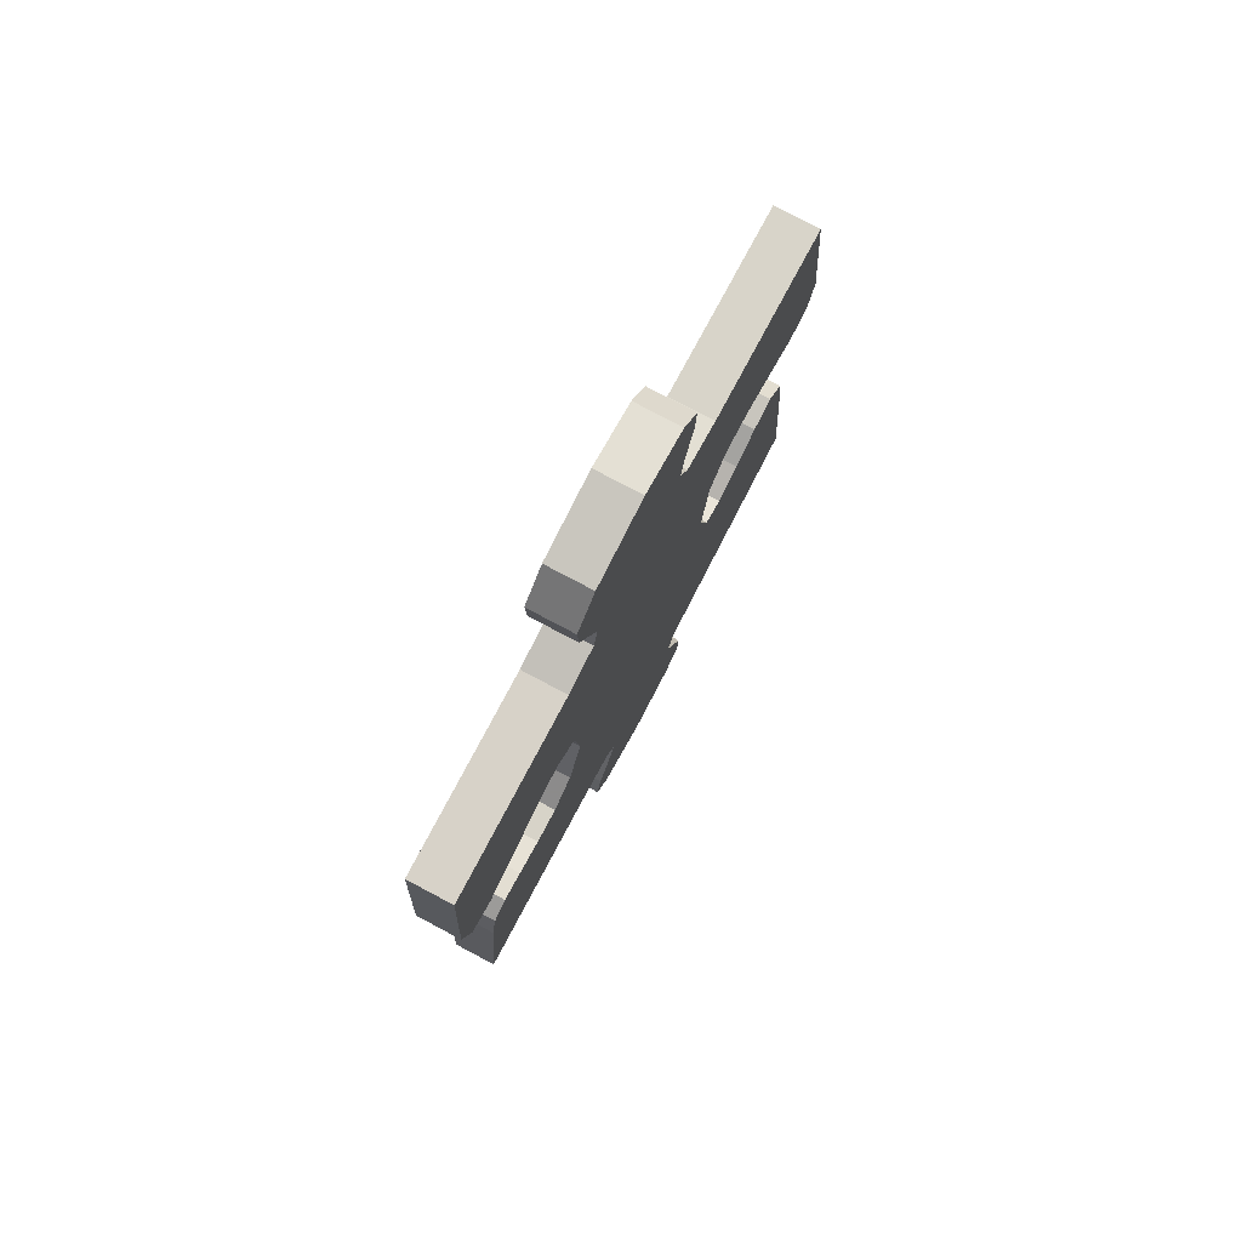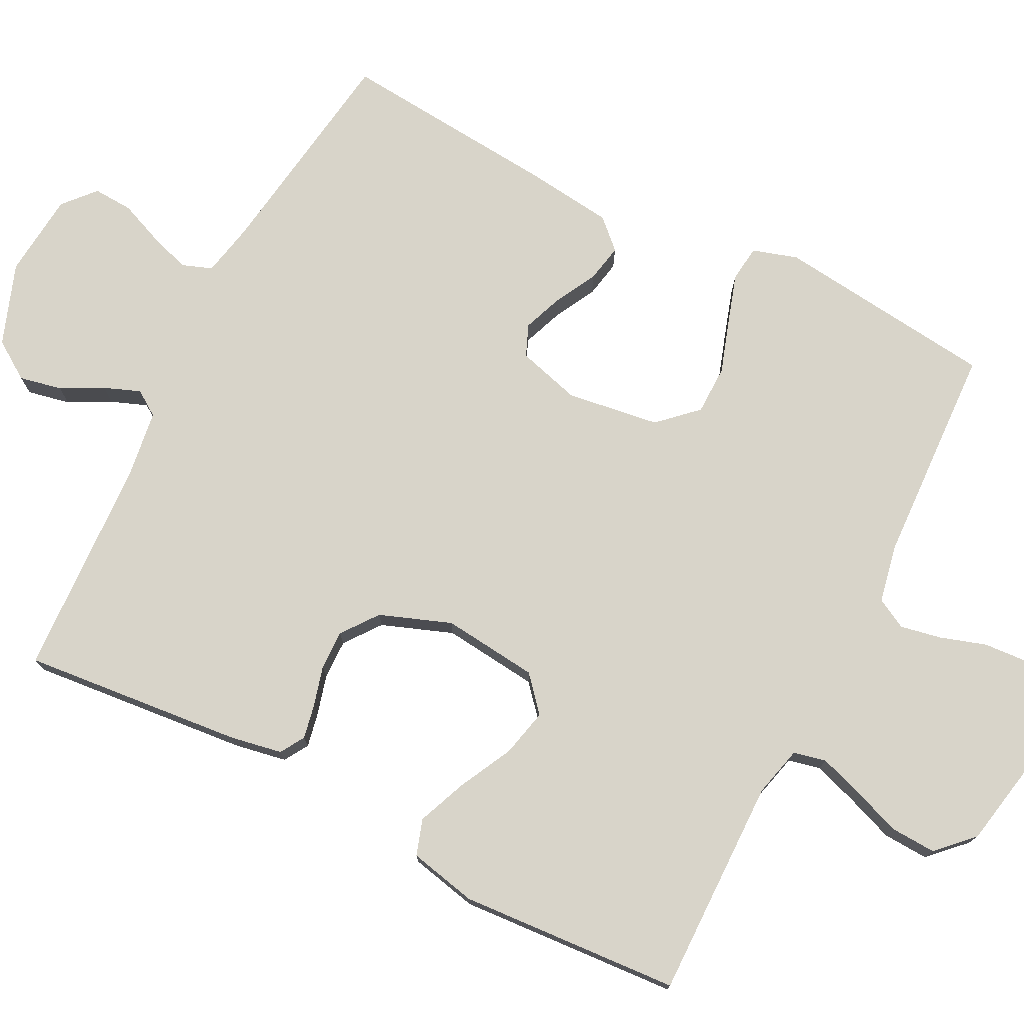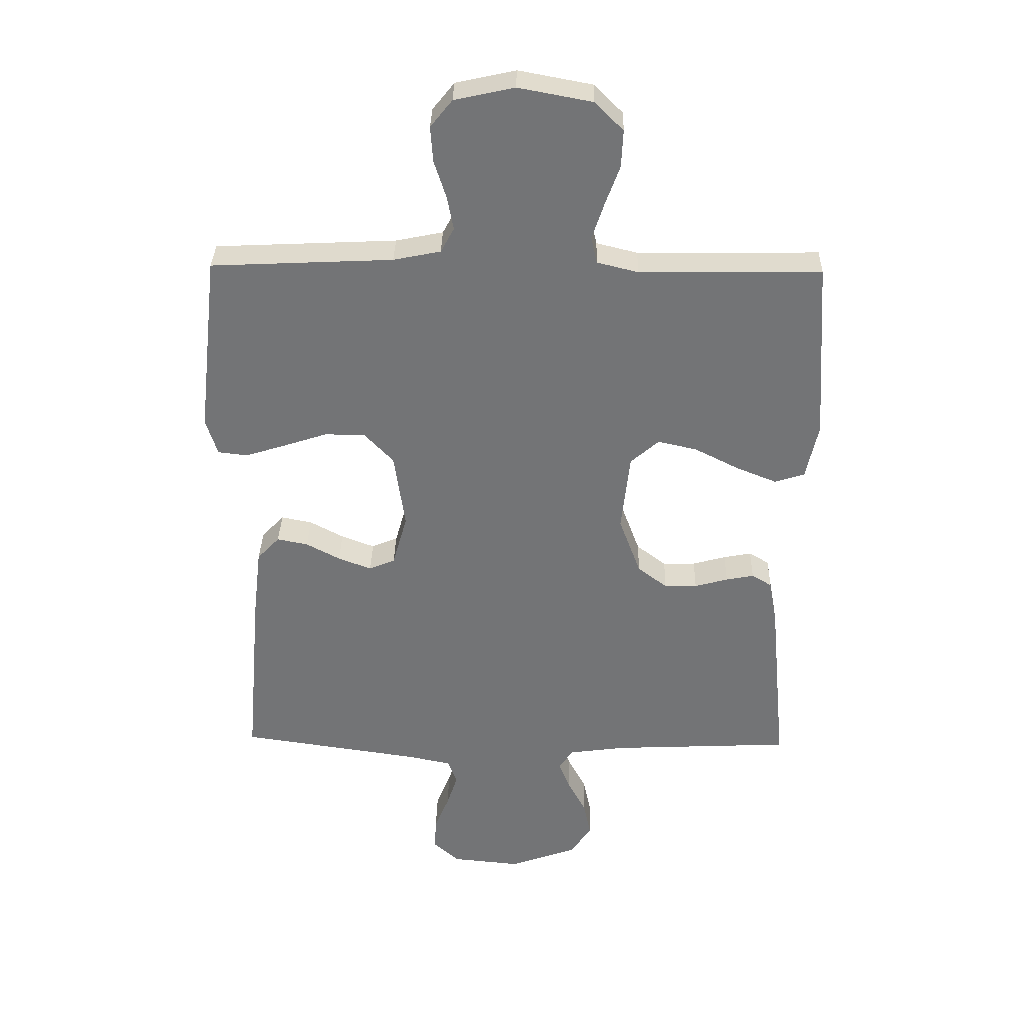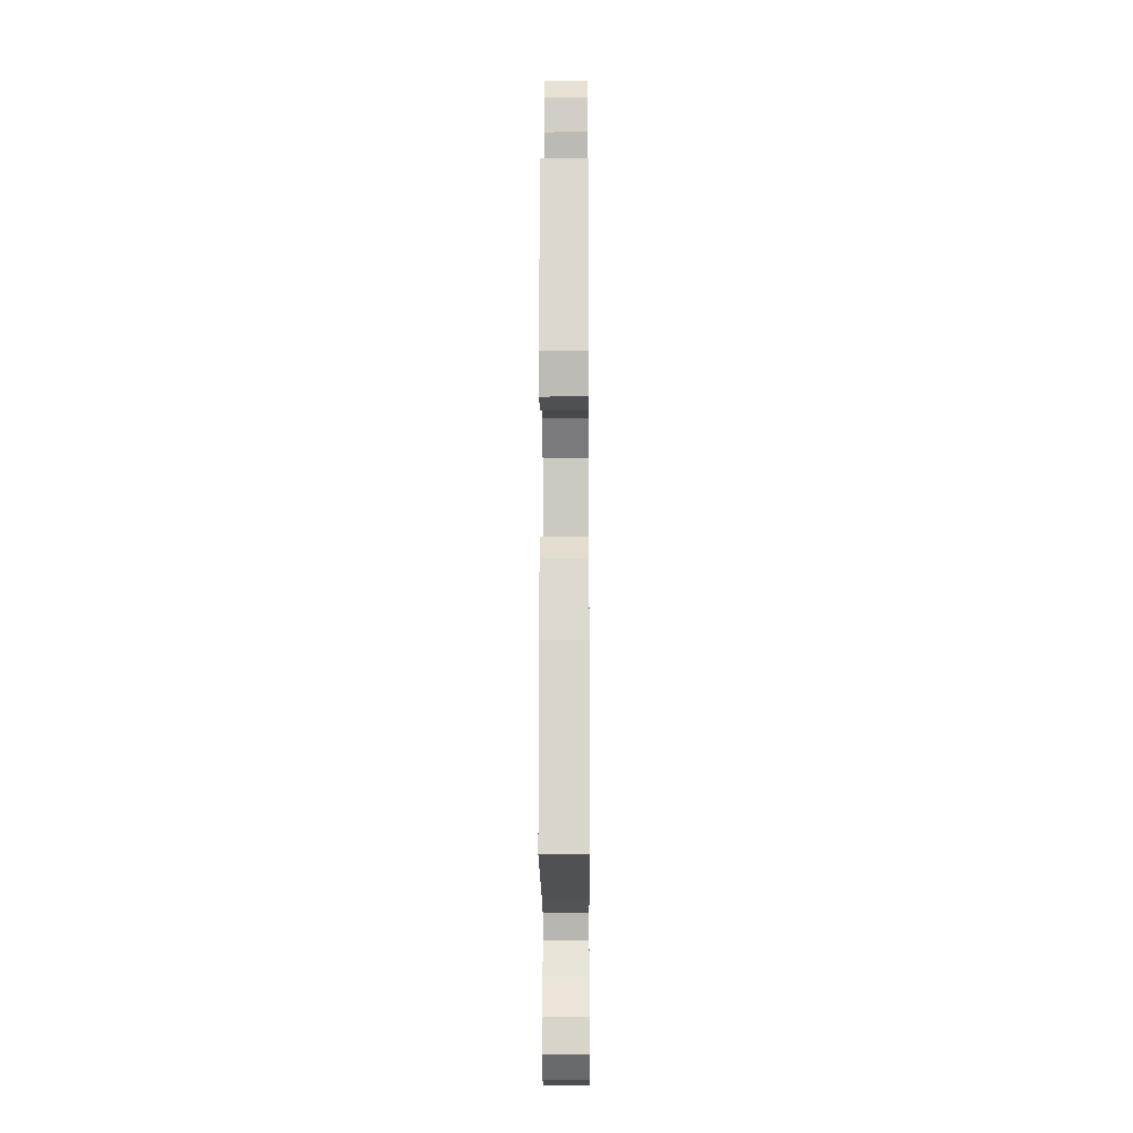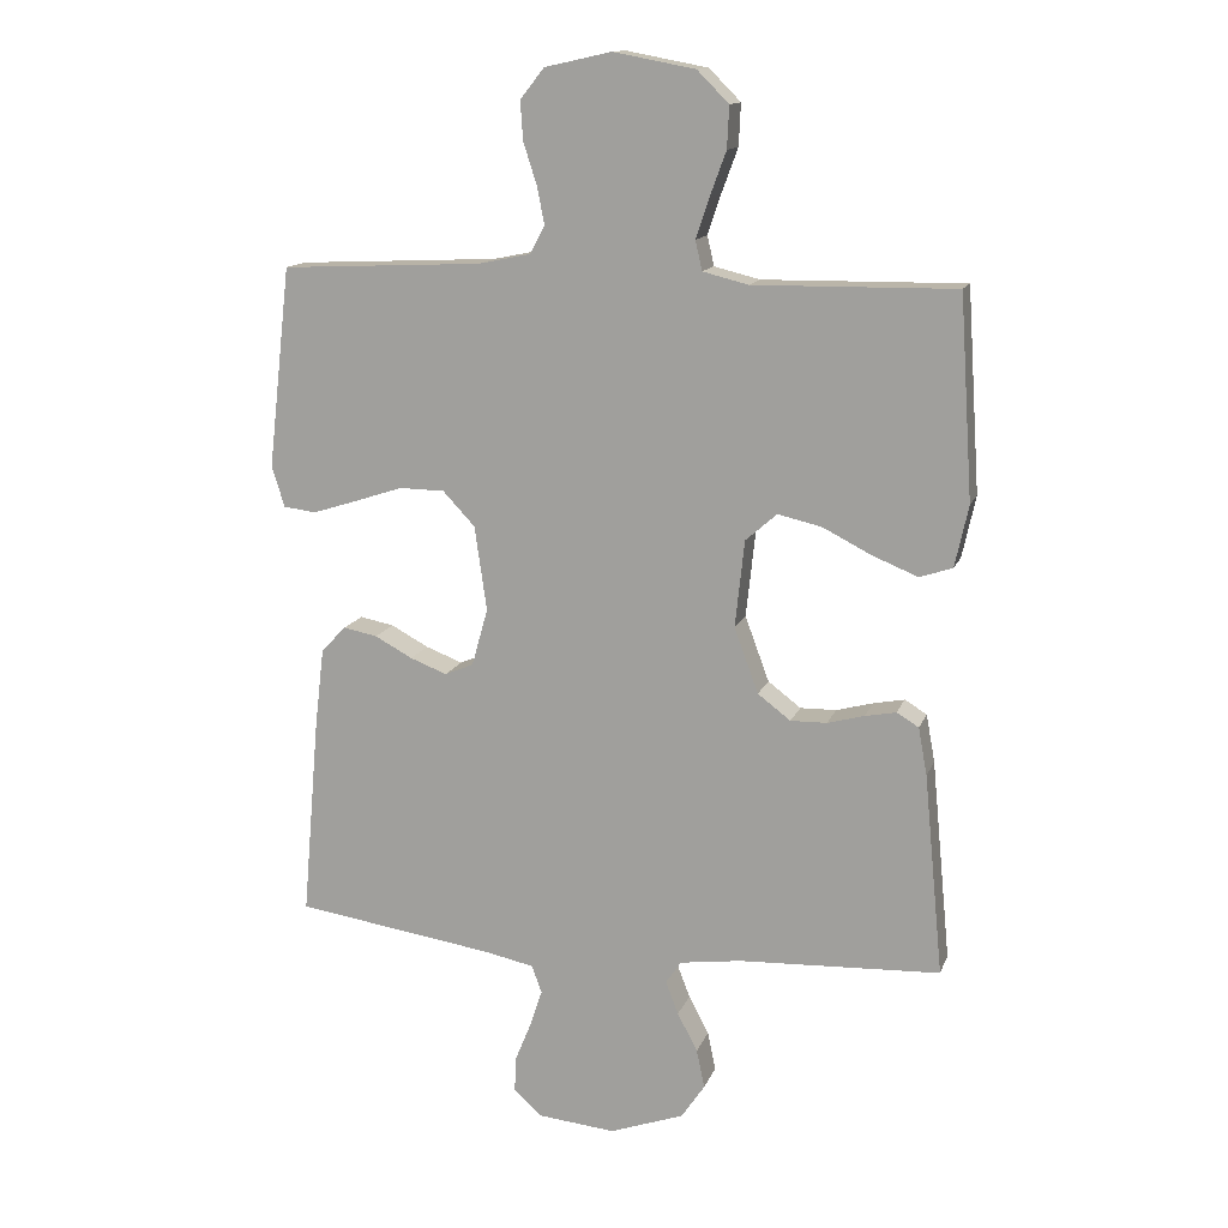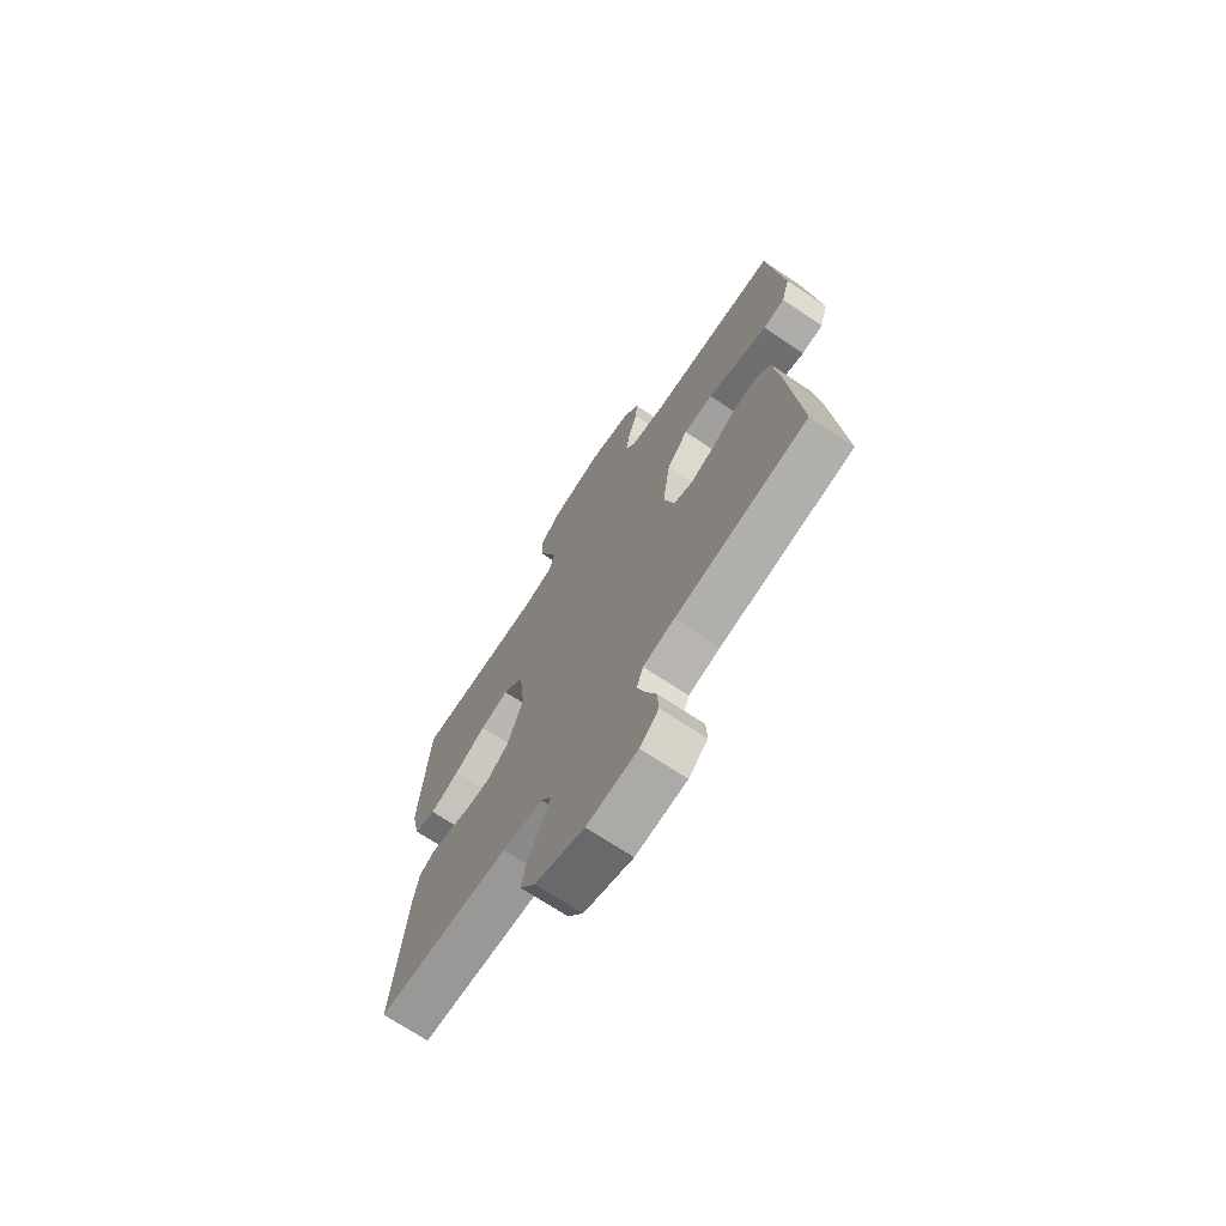
<metadata>
{"format":"obj","ext":"obj","renderer":"f3d","projection":"perspective","resolution":1024,"background":"white","views":[{"elev":78.2,"azim":-62.1,"up":"+Z"},{"elev":75.6,"azim":-63.0,"up":"+Y"},{"elev":33.8,"azim":-178.7,"up":"+Z"},{"elev":-11.5,"azim":90.4,"up":"+Z"},{"elev":13.9,"azim":-163.9,"up":"+Z"},{"elev":-71.0,"azim":56.4,"up":"+Z"}]}
</metadata>
<code>
v 0.5 0.07 0.5
v 0.534 0.07 0.2
v 0.515 0.07 0.139
v 0.466 0.07 0.133
v 0.4 0.07 0.154
v 0.327 0.07 0.178
v 0.26 0.07 0.177
v 0.212 0.07 0.126
v 0.194 0.07 0
v 0.218 0.07 -0.086
v 0.261 0.07 -0.104
v 0.316 0.07 -0.083
v 0.372 0.07 -0.053
v 0.423 0.07 -0.043
v 0.46 0.07 -0.082
v 0.474 0.07 -0.2
v 0.5 0.07 -0.5
v 0.2 0.07 -0.544
v 0.128 0.07 -0.559
v 0.113 0.07 -0.6
v 0.131 0.07 -0.655
v 0.155 0.07 -0.714
v 0.158 0.07 -0.768
v 0.115 0.07 -0.806
v 0 0.07 -0.817
v -0.111 0.07 -0.777
v -0.146 0.07 -0.725
v -0.134 0.07 -0.667
v -0.104 0.07 -0.61
v -0.085 0.07 -0.561
v -0.108 0.07 -0.527
v -0.2 0.07 -0.514
v -0.5 0.07 -0.5
v -0.471 0.07 -0.2
v -0.458 0.07 -0.129
v -0.425 0.07 -0.109
v -0.379 0.07 -0.118
v -0.324 0.07 -0.133
v -0.27 0.07 -0.134
v -0.221 0.07 -0.097
v -0.185 0.07 0
v -0.199 0.07 0.13
v -0.246 0.07 0.171
v -0.311 0.07 0.156
v -0.384 0.07 0.119
v -0.451 0.07 0.092
v -0.5 0.07 0.108
v -0.52 0.07 0.2
v -0.5 0.07 0.5
v -0.2 0.07 0.496
v -0.132 0.07 0.513
v -0.122 0.07 0.557
v -0.142 0.07 0.617
v -0.166 0.07 0.682
v -0.169 0.07 0.744
v -0.122 0.07 0.791
v 0 0.07 0.814
v 0.099 0.07 0.792
v 0.135 0.07 0.747
v 0.131 0.07 0.689
v 0.111 0.07 0.627
v 0.1 0.07 0.571
v 0.122 0.07 0.53
v 0.2 0.07 0.514
v 0.5 0 0.5
v 0.534 0 0.2
v 0.515 0 0.139
v 0.466 0 0.133
v 0.4 0 0.154
v 0.327 0 0.178
v 0.26 0 0.177
v 0.212 0 0.126
v 0.194 0 0
v 0.218 0 -0.086
v 0.261 0 -0.104
v 0.316 0 -0.083
v 0.372 0 -0.053
v 0.423 0 -0.043
v 0.46 0 -0.082
v 0.474 0 -0.2
v 0.5 0 -0.5
v 0.2 0 -0.544
v 0.128 0 -0.559
v 0.113 0 -0.6
v 0.131 0 -0.655
v 0.155 0 -0.714
v 0.158 0 -0.768
v 0.115 0 -0.806
v 0 0 -0.817
v -0.111 0 -0.777
v -0.146 0 -0.725
v -0.134 0 -0.667
v -0.104 0 -0.61
v -0.085 0 -0.561
v -0.108 0 -0.527
v -0.2 0 -0.514
v -0.5 0 -0.5
v -0.471 0 -0.2
v -0.458 0 -0.129
v -0.425 0 -0.109
v -0.379 0 -0.118
v -0.324 0 -0.133
v -0.27 0 -0.134
v -0.221 0 -0.097
v -0.185 0 0
v -0.199 0 0.13
v -0.246 0 0.171
v -0.311 0 0.156
v -0.384 0 0.119
v -0.451 0 0.092
v -0.5 0 0.108
v -0.52 0 0.2
v -0.5 0 0.5
v -0.2 0 0.496
v -0.132 0 0.513
v -0.122 0 0.557
v -0.142 0 0.617
v -0.166 0 0.682
v -0.169 0 0.744
v -0.122 0 0.791
v 0 0 0.814
v 0.099 0 0.792
v 0.135 0 0.747
v 0.131 0 0.689
v 0.111 0 0.627
v 0.1 0 0.571
v 0.122 0 0.53
v 0.2 0 0.514
f 59 60 61
f 58 59 61
f 57 58 61
f 56 57 61
f 55 56 61
f 54 55 61
f 53 54 61
f 52 53 61 62
f 51 52 62 63
f 48 49 50
f 47 48 50
f 46 47 50
f 45 46 50
f 44 45 50
f 51 63 64
f 50 51 64
f 44 50 64
f 43 44 64
f 36 37 38
f 35 36 38
f 34 35 38
f 33 34 38
f 32 33 38
f 31 32 38 39
f 30 31 39 40
f 27 28 29
f 26 27 29
f 25 26 29
f 24 25 29
f 23 24 29
f 22 23 29
f 21 22 29
f 20 21 29 30
f 30 40 41
f 20 30 41
f 19 20 41
f 16 17 18
f 15 16 18
f 14 15 18
f 13 14 18
f 12 13 18
f 11 12 18 19
f 4 5 6
f 3 4 6
f 2 3 6
f 1 2 6
f 64 1 6
f 64 6 7
f 64 7 8
f 43 64 8
f 42 43 8
f 41 42 8 9
f 10 11 19 41
f 9 10 41
f 125 124 123
f 125 123 122
f 125 122 121
f 125 121 120
f 125 120 119
f 125 119 118
f 125 118 117
f 126 125 117 116
f 127 126 116 115
f 114 113 112
f 114 112 111
f 114 111 110
f 114 110 109
f 114 109 108
f 128 127 115
f 128 115 114
f 128 114 108
f 128 108 107
f 102 101 100
f 102 100 99
f 102 99 98
f 102 98 97
f 102 97 96
f 103 102 96 95
f 104 103 95 94
f 93 92 91
f 93 91 90
f 93 90 89
f 93 89 88
f 93 88 87
f 93 87 86
f 93 86 85
f 94 93 85 84
f 105 104 94
f 105 94 84
f 105 84 83
f 82 81 80
f 82 80 79
f 82 79 78
f 82 78 77
f 82 77 76
f 83 82 76 75
f 70 69 68
f 70 68 67
f 70 67 66
f 70 66 65
f 70 65 128
f 71 70 128
f 72 71 128
f 72 128 107
f 72 107 106
f 73 72 106 105
f 105 83 75 74
f 105 74 73
f 1 65 66 2
f 2 66 67 3
f 3 67 68 4
f 4 68 69 5
f 5 69 70 6
f 6 70 71 7
f 7 71 72 8
f 8 72 73 9
f 9 73 74 10
f 10 74 75 11
f 11 75 76 12
f 12 76 77 13
f 13 77 78 14
f 14 78 79 15
f 15 79 80 16
f 16 80 81 17
f 17 81 82 18
f 18 82 83 19
f 19 83 84 20
f 20 84 85 21
f 21 85 86 22
f 22 86 87 23
f 23 87 88 24
f 24 88 89 25
f 25 89 90 26
f 26 90 91 27
f 27 91 92 28
f 28 92 93 29
f 29 93 94 30
f 30 94 95 31
f 31 95 96 32
f 32 96 97 33
f 33 97 98 34
f 34 98 99 35
f 35 99 100 36
f 36 100 101 37
f 37 101 102 38
f 38 102 103 39
f 39 103 104 40
f 40 104 105 41
f 41 105 106 42
f 42 106 107 43
f 43 107 108 44
f 44 108 109 45
f 45 109 110 46
f 46 110 111 47
f 47 111 112 48
f 48 112 113 49
f 49 113 114 50
f 50 114 115 51
f 51 115 116 52
f 52 116 117 53
f 53 117 118 54
f 54 118 119 55
f 55 119 120 56
f 56 120 121 57
f 57 121 122 58
f 58 122 123 59
f 59 123 124 60
f 60 124 125 61
f 61 125 126 62
f 62 126 127 63
f 63 127 128 64
f 64 128 65 1

</code>
